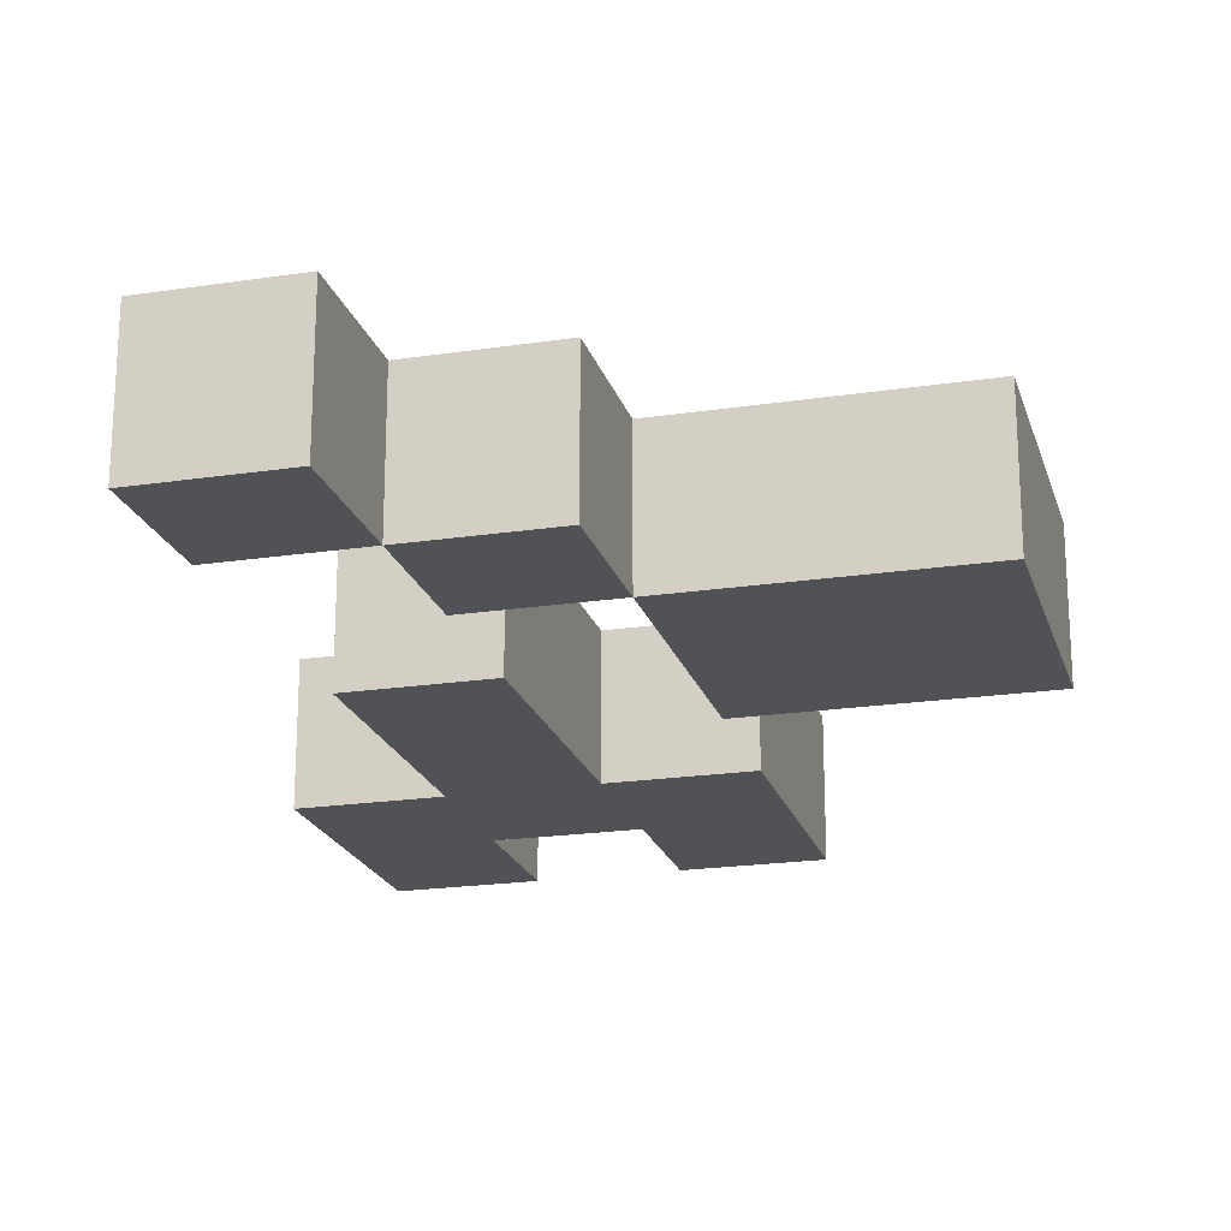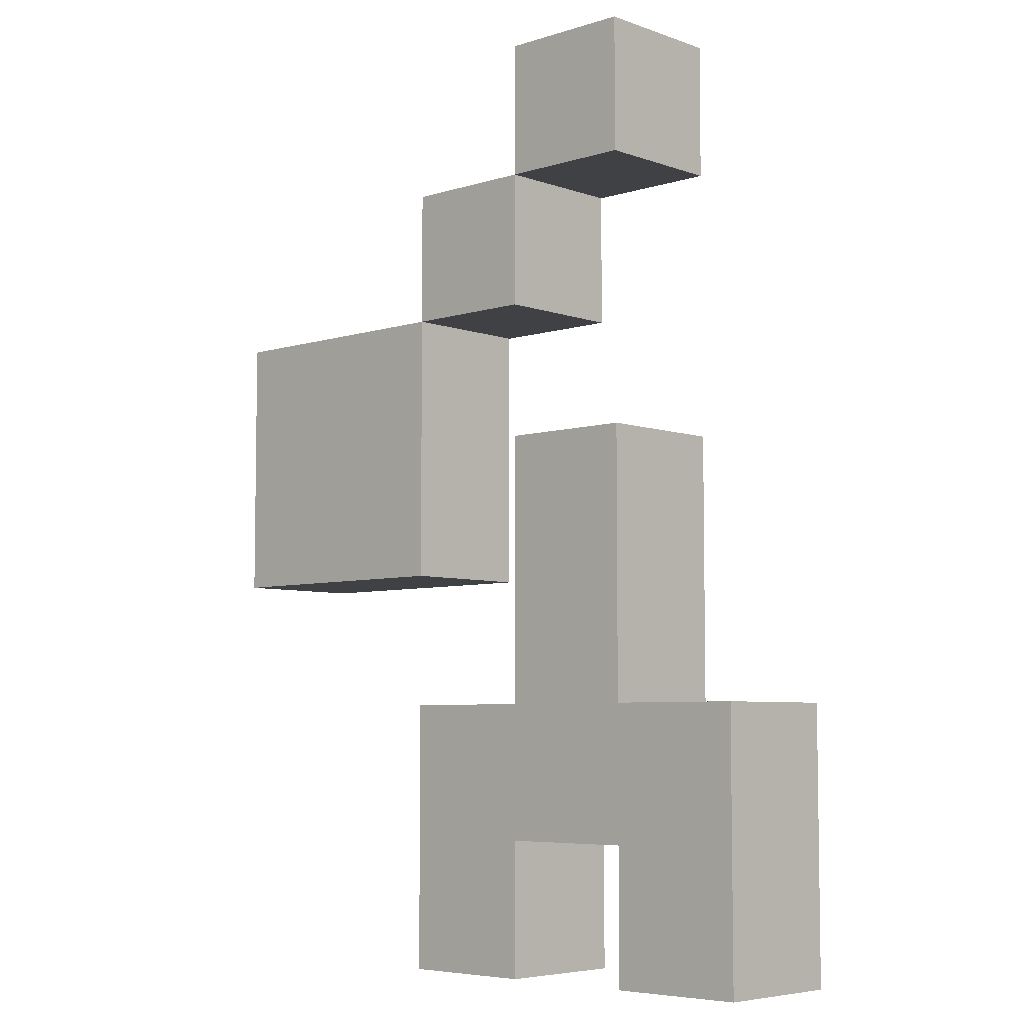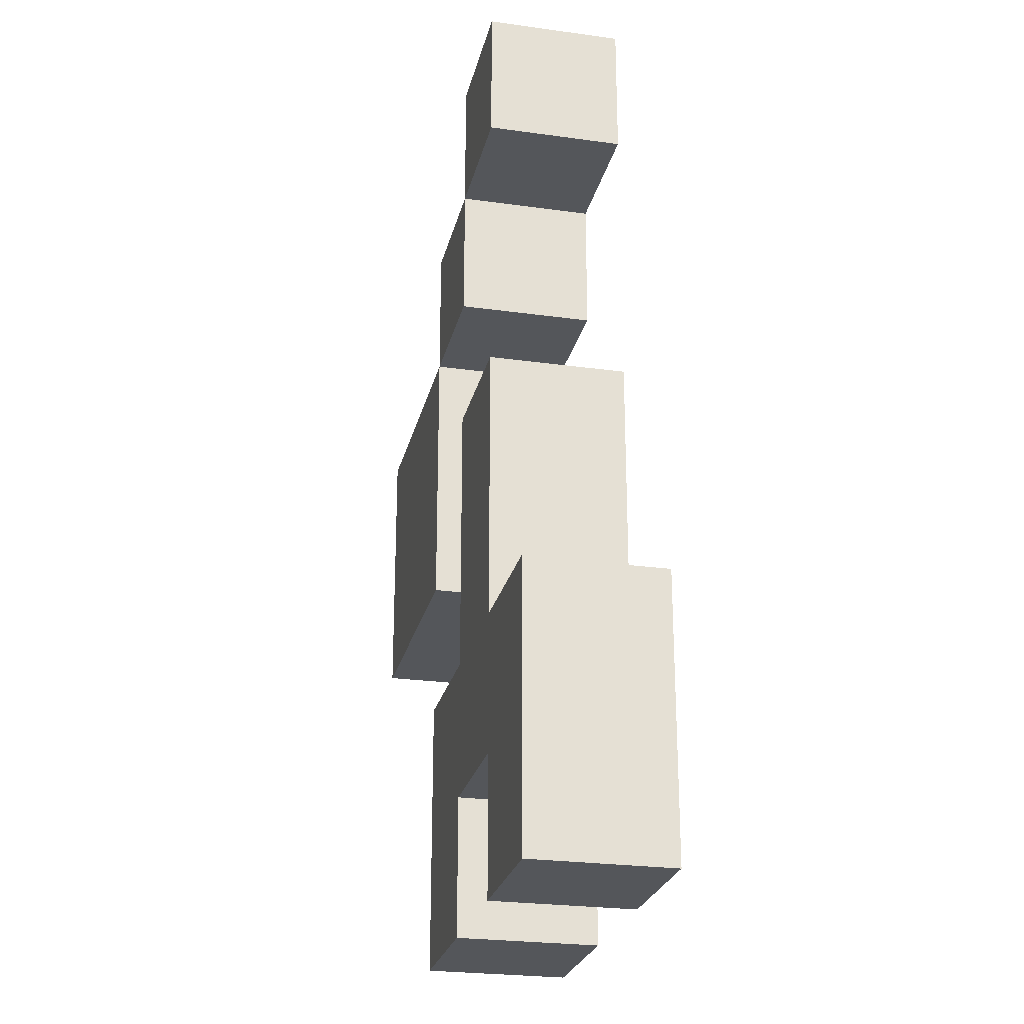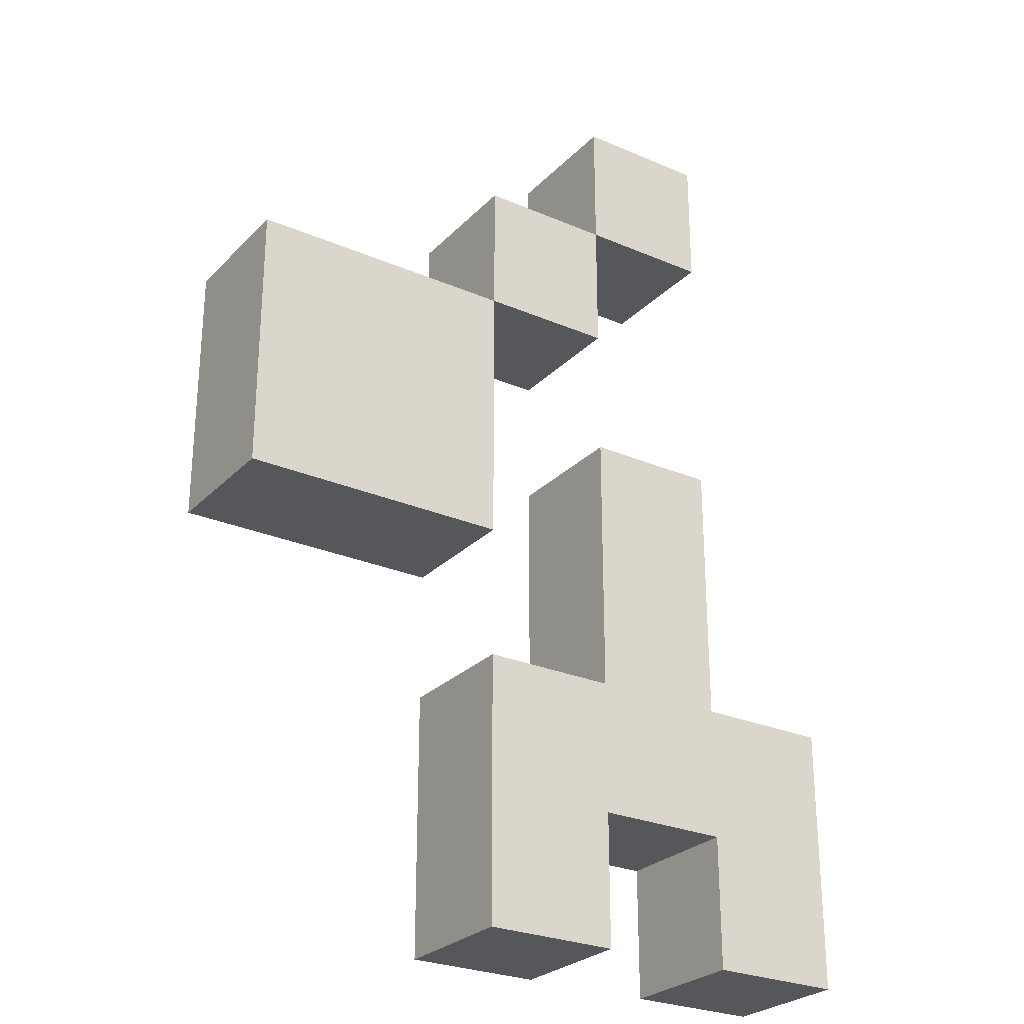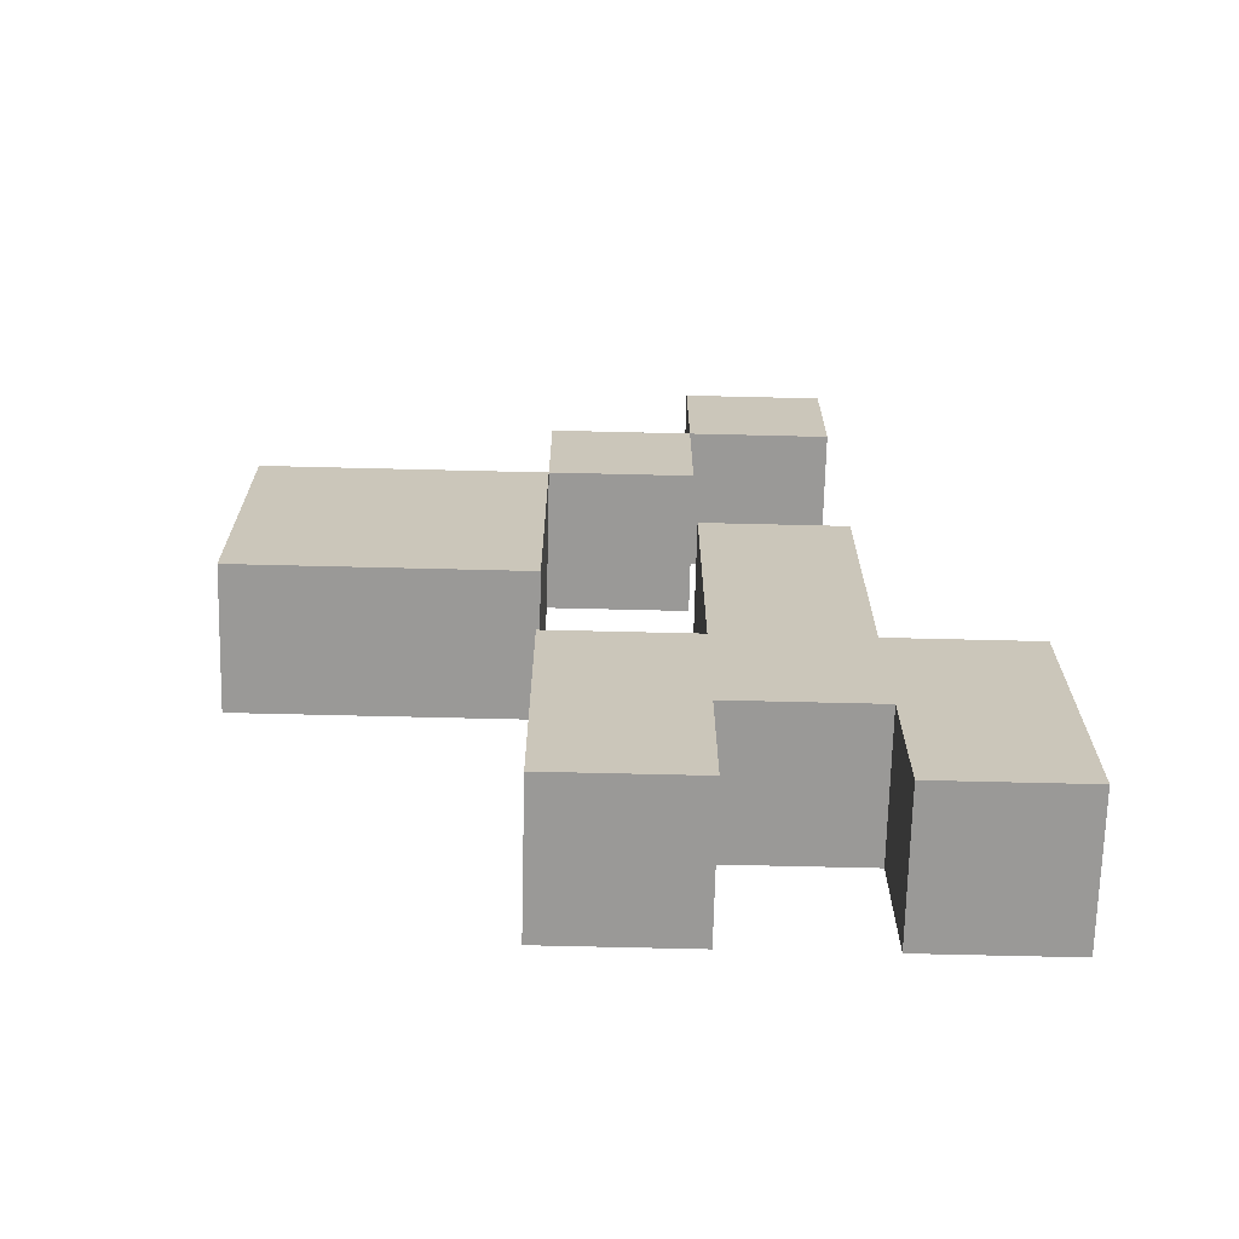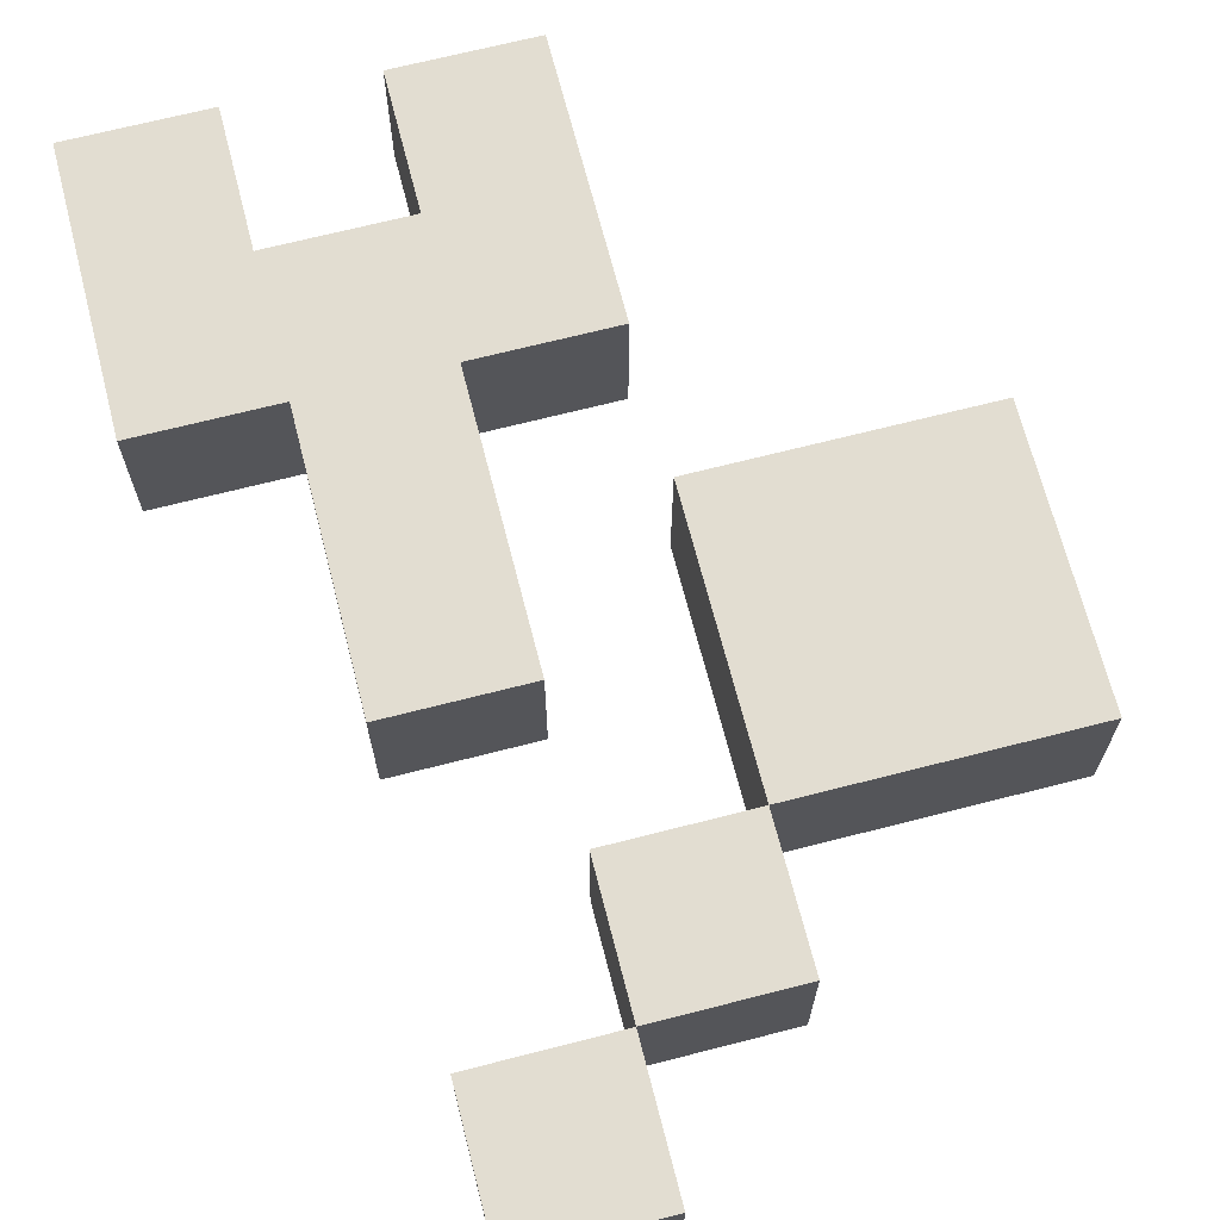
<metadata>
{"format":"obj","ext":"obj","renderer":"f3d","projection":"perspective","resolution":1024,"background":"white","views":[{"elev":-20.8,"azim":15.2,"up":"+Y"},{"elev":-5.9,"azim":-136.7,"up":"+Z"},{"elev":-25.1,"azim":-102.7,"up":"+Z"},{"elev":-27.0,"azim":146.3,"up":"+Z"},{"elev":-69.0,"azim":178.6,"up":"+Z"},{"elev":68.5,"azim":-14.4,"up":"+Y"}]}
</metadata>
<code>
o
v -0.2 0.1 -0.4
v -0.1 0.1 -0.4
v 0 0.1 -0.4
v 0.1 0.1 -0.4
v -0.2 0.2 -0.4
v -0.1 0.2 -0.4
v 0 0.2 -0.4
v 0.1 0.2 -0.4
v -0.1 0.1 -0.3
v 0 0.1 -0.3
v -0.1 0.2 -0.3
v 0 0.2 -0.3
v 0.1 0.1 -0.1
v 0.3 0.1 -0.1
v 0.1 0.2 -0.1
v 0.3 0.2 -0.1
v 0 0.1 0.1
v 0.1 0.1 0.1
v 0 0.2 0.1
v 0.1 0.2 0.1
v -0.1 0.1 0.2
v 0 0.1 0.2
v -0.1 0.2 0.2
v 0 0.2 0.2
v -0.2 0.1 -0.2
v -0.1 0.1 -0.2
v 0 0.1 -0.2
v 0.1 0.1 -0.2
v -0.2 0.2 -0.2
v -0.1 0.2 -0.2
v 0 0.2 -0.2
v 0.1 0.2 -0.2
v -0.1 0.1 0
v 0 0.1 0
v -0.1 0.2 0
v 0 0.2 0
v 0.1 0.1 0.1
v 0.3 0.1 0.1
v 0.1 0.2 0.1
v 0.3 0.2 0.1
v 0 0.1 0.2
v 0.1 0.1 0.2
v 0 0.2 0.2
v 0.1 0.2 0.2
v -0.1 0.1 0.3
v 0 0.1 0.3
v -0.1 0.2 0.3
v 0 0.2 0.3
v -0.2 0.1 -0.4
v -0.2 0.2 -0.4
v -0.2 0.1 -0.2
v -0.2 0.2 -0.2
v -0.1 0.1 -0.2
v -0.1 0.2 -0.2
v -0.1 0.1 0
v -0.1 0.2 0
v -0.1 0.1 0.2
v -0.1 0.2 0.2
v -0.1 0.1 0.3
v -0.1 0.2 0.3
v 0 0.1 -0.4
v 0 0.2 -0.4
v 0 0.1 -0.3
v 0 0.2 -0.3
v 0 0.1 0.1
v 0 0.2 0.1
v 0 0.1 0.2
v 0 0.2 0.2
v 0.1 0.1 -0.1
v 0.1 0.2 -0.1
v 0.1 0.1 0.1
v 0.1 0.2 0.1
v -0.1 0.1 -0.4
v -0.1 0.2 -0.4
v -0.1 0.1 -0.3
v -0.1 0.2 -0.3
v 0 0.1 -0.2
v 0 0.2 -0.2
v 0 0.1 0
v 0 0.2 0
v 0 0.1 0.2
v 0 0.2 0.2
v 0 0.1 0.3
v 0 0.2 0.3
v 0.1 0.1 -0.4
v 0.1 0.2 -0.4
v 0.1 0.1 -0.2
v 0.1 0.2 -0.2
v 0.1 0.1 0.1
v 0.1 0.2 0.1
v 0.1 0.1 0.2
v 0.1 0.2 0.2
v 0.3 0.1 -0.1
v 0.3 0.2 -0.1
v 0.3 0.1 0.1
v 0.3 0.2 0.1
v -0.2 0.1 -0.4
v -0.2 0.1 -0.2
v -0.1 0.1 -0.4
v -0.1 0.1 -0.3
v -0.1 0.1 -0.2
v -0.1 0.1 0
v -0.1 0.1 0.2
v -0.1 0.1 0.3
v 0 0.1 -0.4
v 0 0.1 -0.3
v 0 0.1 -0.2
v 0 0.1 0
v 0 0.1 0.1
v 0 0.1 0.2
v 0 0.1 0.3
v 0.1 0.1 -0.4
v 0.1 0.1 -0.2
v 0.1 0.1 -0.1
v 0.1 0.1 0.1
v 0.1 0.1 0.2
v 0.3 0.1 -0.1
v 0.3 0.1 0.1
v -0.2 0.2 -0.4
v -0.2 0.2 -0.2
v -0.1 0.2 -0.4
v -0.1 0.2 -0.3
v -0.1 0.2 -0.2
v -0.1 0.2 0
v -0.1 0.2 0.2
v -0.1 0.2 0.3
v 0 0.2 -0.4
v 0 0.2 -0.3
v 0 0.2 -0.2
v 0 0.2 0
v 0 0.2 0.1
v 0 0.2 0.2
v 0 0.2 0.3
v 0.1 0.2 -0.4
v 0.1 0.2 -0.2
v 0.1 0.2 -0.1
v 0.1 0.2 0.1
v 0.1 0.2 0.2
v 0.3 0.2 -0.1
v 0.3 0.2 0.1
f 5 2 1
f 6 2 5
f 7 4 3
f 8 4 7
f 11 10 9
f 12 10 11
f 15 14 13
f 16 14 15
f 19 18 17
f 20 18 19
f 23 22 21
f 24 22 23
f 25 26 29
f 29 26 30
f 27 28 31
f 31 28 32
f 33 34 35
f 35 34 36
f 37 38 39
f 39 38 40
f 41 42 43
f 43 42 44
f 45 46 47
f 47 46 48
f 51 50 49
f 52 50 51
f 55 54 53
f 56 54 55
f 59 58 57
f 60 58 59
f 63 62 61
f 64 62 63
f 67 66 65
f 68 66 67
f 71 70 69
f 72 70 71
f 73 74 75
f 75 74 76
f 77 78 79
f 79 78 80
f 81 82 83
f 83 82 84
f 85 86 87
f 87 86 88
f 89 90 91
f 91 90 92
f 93 94 95
f 95 94 96
f 99 98 97
f 100 98 99
f 101 98 100
f 106 101 100
f 106 102 101
f 107 102 106
f 108 102 107
f 110 104 103
f 111 104 110
f 112 106 105
f 112 107 106
f 113 107 112
f 115 110 109
f 116 110 115
f 117 115 114
f 118 115 117
f 119 120 121
f 121 120 122
f 122 120 123
f 122 123 128
f 123 124 128
f 128 124 129
f 129 124 130
f 125 126 132
f 132 126 133
f 127 128 134
f 128 129 134
f 134 129 135
f 131 132 137
f 137 132 138
f 136 137 139
f 139 137 140

</code>
